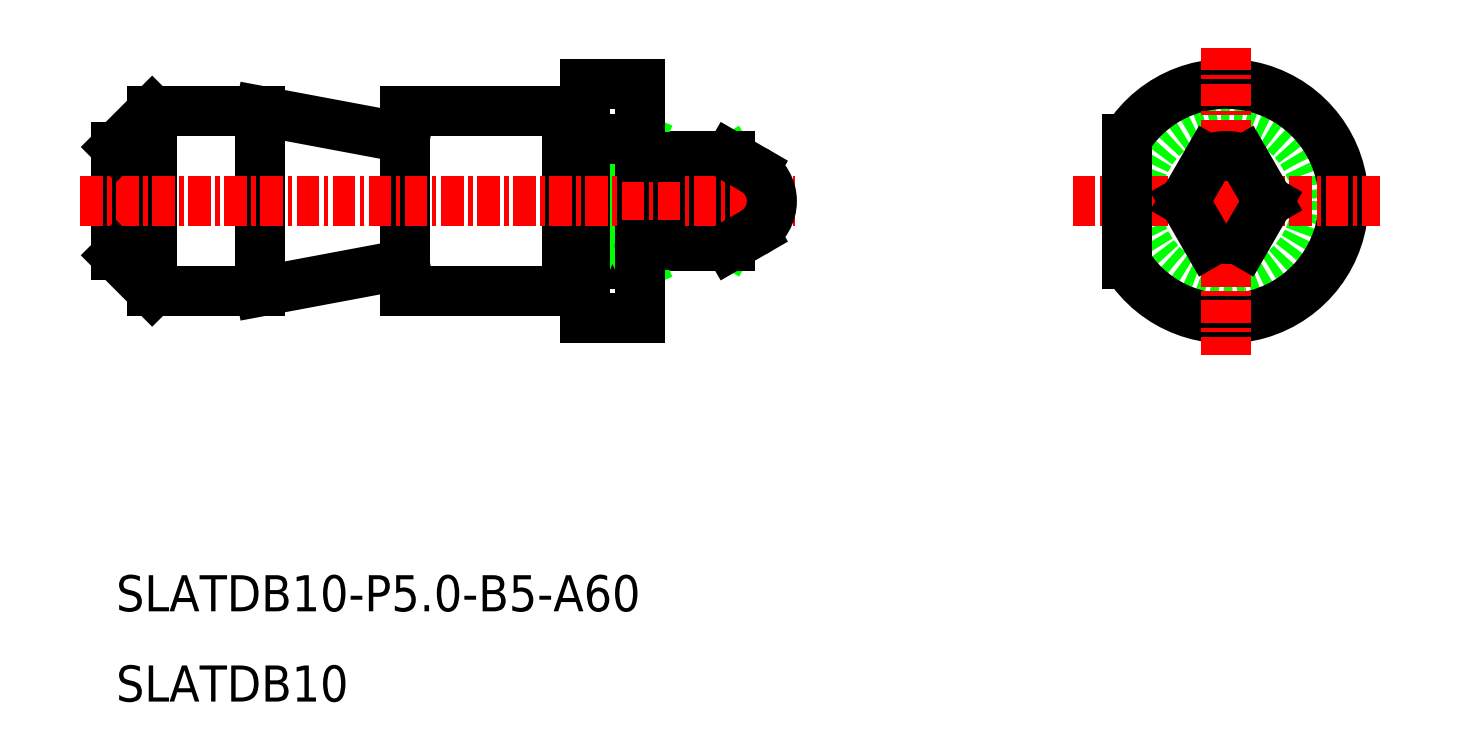
<metadata>
{"format":"dxf","ext":"dxf","renderer":"ezdxf+matplotlib","layout":"modelspace","background":"white","min_lineweight":24,"dpi":150}
</metadata>
<code>
0
SECTION
2
ENTITIES
0
LINE
8
0
10
-1317
20
-658.3
30
0
11
-1317
21
-658.1
31
0
0
ARC
8
0
10
-1318
20
-661.7
30
0
40
1.545
50
312.1
51
47.85
0
ARC
8
0
10
-1318
20
-659.4
30
0
40
1.545
50
312.1
51
47.85
0
LINE
8
0
10
-1321
20
-660.6
30
0
11
-1317
21
-662.9
31
0
0
LINE
8
0
10
-1321
20
-662.9
30
0
11
-1317
21
-660.6
31
0
0
LINE
8
0
10
-1317
20
-662.9
30
0
11
-1321
21
-662.9
31
0
0
LINE
8
0
10
-1321
20
-658.1
30
0
11
-1321
21
-663.1
31
0
0
LINE
8
0
10
-1321
20
-663.1
30
0
11
-1317
21
-663.1
31
0
0
LINE
8
0
10
-1317
20
-663.1
30
0
11
-1317
21
-662.9
31
0
0
LINE
8
0
10
-1321
20
-658.3
30
0
11
-1317
21
-660.6
31
0
0
LINE
8
0
10
-1321
20
-660.6
30
0
11
-1317
21
-658.3
31
0
0
LINE
8
0
10
-1317
20
-660.6
30
0
11
-1321
21
-660.6
31
0
0
LINE
8
0
10
-1317
20
-658.3
30
0
11
-1321
21
-658.3
31
0
0
LINE
8
0
10
-1315
20
-661.1
30
0
11
-1316
21
-660.6
31
0
0
LINE
8
0
10
-1315
20
-660.1
30
0
11
-1316
21
-660.6
31
0
0
LINE
8
0
10
-1317
20
-658.1
30
0
11
-1321
21
-658.1
31
0
0
LINE
8
0
10
-1322
20
-664.1
30
0
11
-1325
21
-664.1
31
0
0
LINE
8
0
10
-1325
20
-657.1
30
0
11
-1322
21
-664.1
31
0
0
LINE
8
0
10
-1322
20
-657.1
30
0
11
-1325
21
-664.1
31
0
0
LINE
8
0
10
-1322
20
-657.1
30
0
11
-1325
21
-657.1
31
0
0
LINE
8
0
10
-1351
20
-661.7
30
0
11
-1349
21
-660.6
31
0
0
LINE
8
0
10
-1351
20
-659.5
30
0
11
-1349
21
-660.6
31
0
0
LINE
8
CENTER
10
-1349
20
-665.6
30
0
11
-1349
21
-655.6
31
0
0
LINE
8
0
10
-1349
20
-655.6
30
0
11
-1343
21
-655.6
31
0
0
LINE
8
0
10
-1349
20
-665.6
30
0
11
-1343
21
-665.6
31
0
0
LINE
8
0
10
-1351
20
-663.6
30
0
11
-1351
21
-657.6
31
0
0
LINE
8
0
10
-1335
20
-664.1
30
0
11
-1343
21
-665.6
31
0
0
LINE
8
0
10
-1343
20
-655.6
30
0
11
-1335
21
-657.1
31
0
0
LINE
8
0
10
-1343
20
-655.6
30
0
11
-1343
21
-665.6
31
0
0
LINE
8
0
10
-1326
20
-655.6
30
0
11
-1326
21
-665.6
31
0
0
LINE
8
0
10
-1322
20
-654.1
30
0
11
-1322
21
-667.1
31
0
0
LINE
8
0
10
-1325
20
-654.1
30
0
11
-1325
21
-667.1
31
0
0
LINE
8
0
10
-1325
20
-667.1
30
0
11
-1322
21
-667.1
31
0
0
LINE
8
0
10
-1325
20
-654.1
30
0
11
-1322
21
-654.1
31
0
0
LINE
8
0
10
-1335
20
-655.6
30
0
11
-1326
21
-655.6
31
0
0
LINE
8
0
10
-1335
20
-665.6
30
0
11
-1326
21
-665.6
31
0
0
LINE
8
0
10
-1335
20
-655.6
30
0
11
-1335
21
-665.6
31
0
0
LINE
8
CENTER
10
-1353
20
-660.6
30
0
11
-1313
21
-660.6
31
0
0
LINE
8
0
10
-1349
20
-665.6
30
0
11
-1351
21
-663.6
31
0
0
LINE
8
0
10
-1349
20
-655.6
30
0
11
-1351
21
-657.6
31
0
0
CIRCLE
8
0
10
-1290
20
-660.6
30
0
40
0.5
0
ARC
8
0
10
-1290
20
-660.6
30
0
40
2.5
50
246.4
51
293.6
0
CIRCLE
8
0
10
-1290
20
-660.6
30
0
40
5
0
ARC
8
0
10
-1290
20
-660.6
30
0
40
6.5
50
212.2
51
147.8
0
LINE
8
CENTER
10
-1290
20
-652.1
30
0
11
-1290
21
-669.1
31
0
0
LINE
8
CENTER
10
-1298
20
-660.6
30
0
11
-1281
21
-660.6
31
0
0
LINE
8
0
10
-1292
20
-660.6
30
0
11
-1291
21
-662.9
31
0
0
LINE
8
0
10
-1287
20
-660.6
30
0
11
-1289
21
-662.9
31
0
0
LINE
8
0
10
-1287
20
-660.6
30
0
11
-1289
21
-658.3
31
0
0
LINE
8
0
10
-1292
20
-660.6
30
0
11
-1291
21
-658.3
31
0
0
ARC
8
0
10
-1290
20
-660.6
30
0
40
2.5
50
66.42
51
113.6
0
LINE
8
0
10
-1295
20
-657.1
30
0
11
-1295
21
-664.1
31
0
0
TEXT
8
0
10
-1351
20
-688.3
30
0
40
2
1
SLATDB10
0
TEXT
8
0
10
-1351
20
-683.3
30
0
40
2
1
SLATDB10-P5-B5-A60
0
LINE
8
0
10
-1325
20
-665.5
30
0
11
-1326
21
-665.5
31
0
0
LINE
8
0
10
-1325
20
-655.7
30
0
11
-1326
21
-655.7
31
0
0
LINE
8
0
10
-1316
20
-658.9
30
0
11
-1317
21
-658.1
31
0
0
LINE
8
0
10
-1316
20
-662.3
30
0
11
-1317
21
-663.1
31
0
0
ARC
8
0
10
-1317
20
-660.6
30
0
40
2
50
300
51
60
0
ARC
8
0
10
-1321
20
-657.9
30
0
40
0.2
50
270
51
311.4
0
ARC
8
0
10
-1322
20
-657.9
30
0
40
0.2
50
180
51
270
0
LINE
8
0
10
-1321
20
-658.1
30
0
11
-1322
21
-658.1
31
0
0
LINE
8
0
10
-1321
20
-663
30
0
11
-1322
21
-663
31
0
0
ARC
8
0
10
-1322
20
-663.2
30
0
40
0.2
50
90
51
180
0
ARC
8
0
10
-1321
20
-663.2
30
0
40
0.2
50
48.59
51
90
0
ENDSEC
0
EOF

</code>
